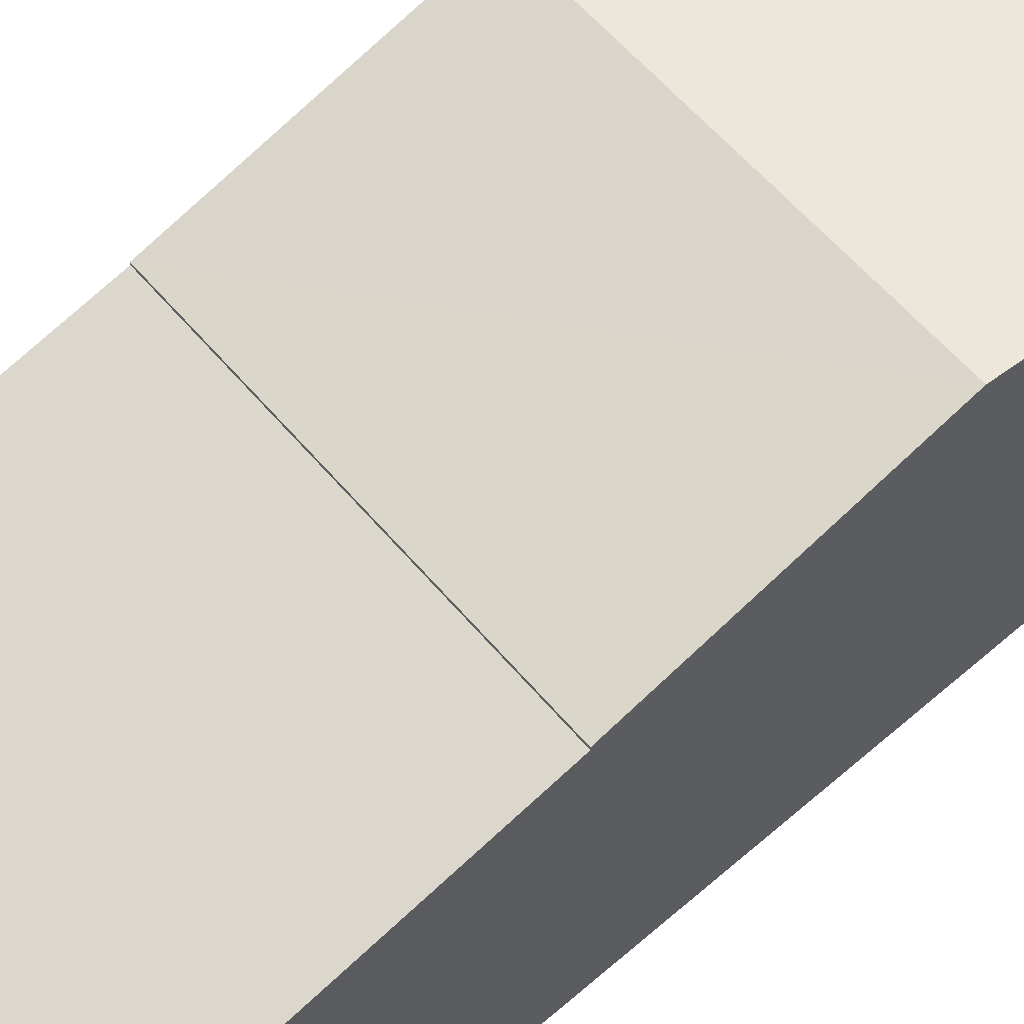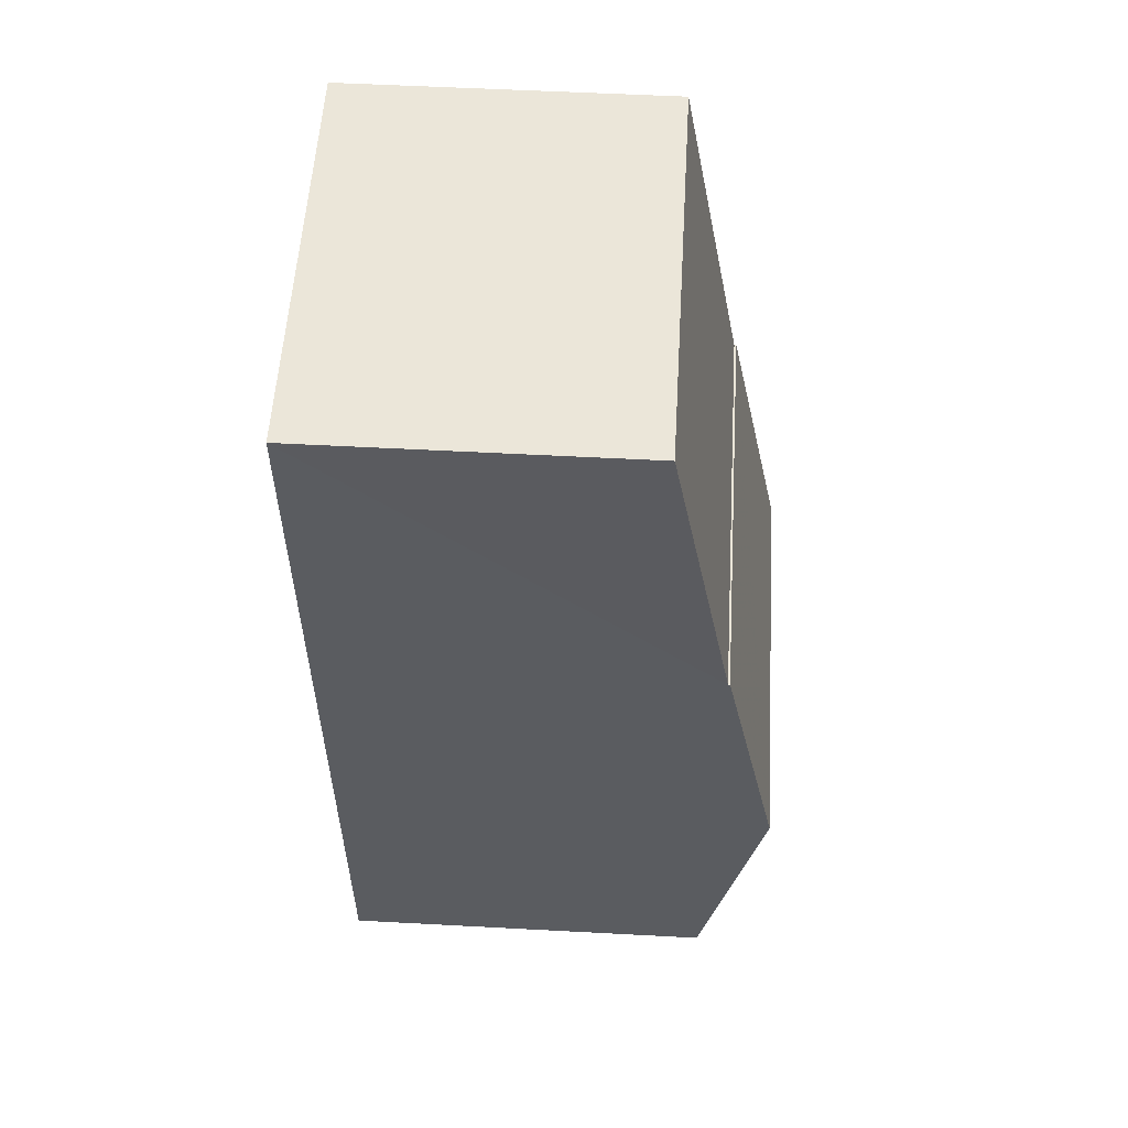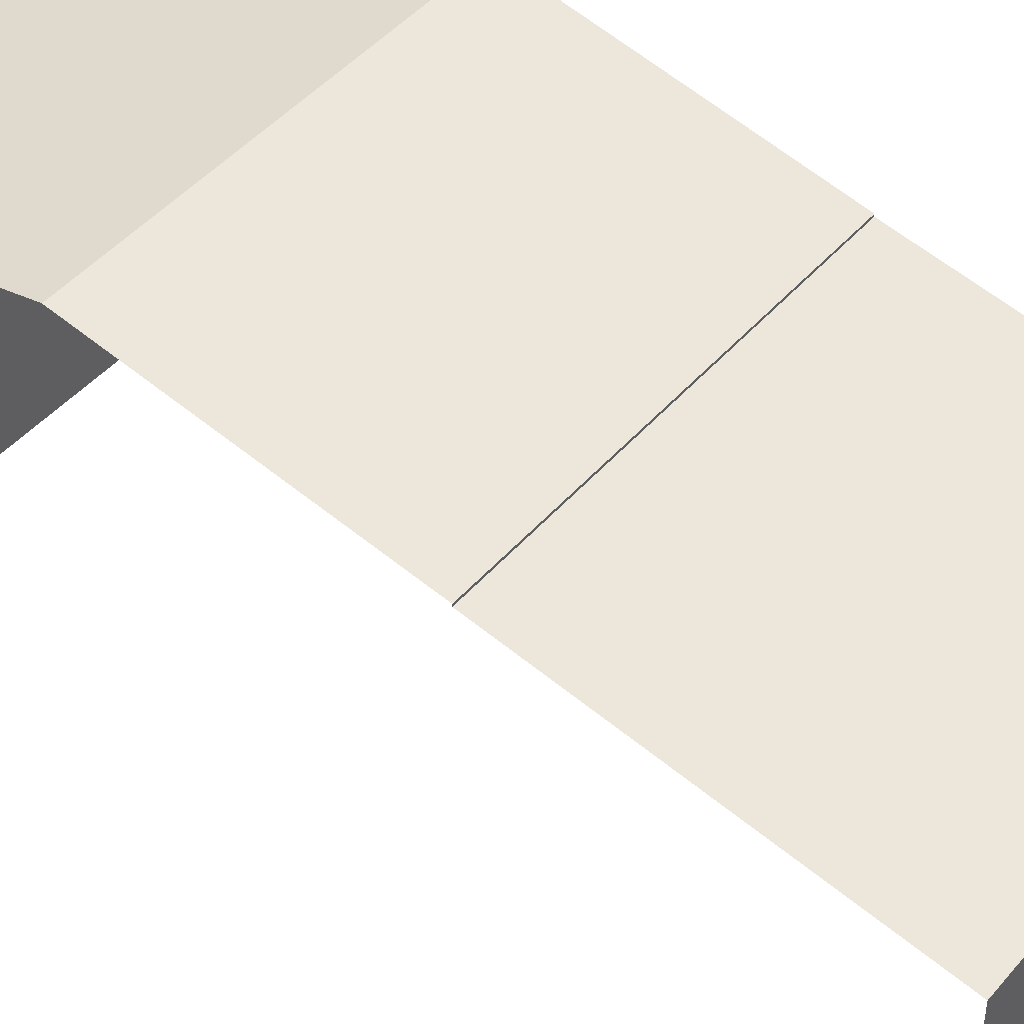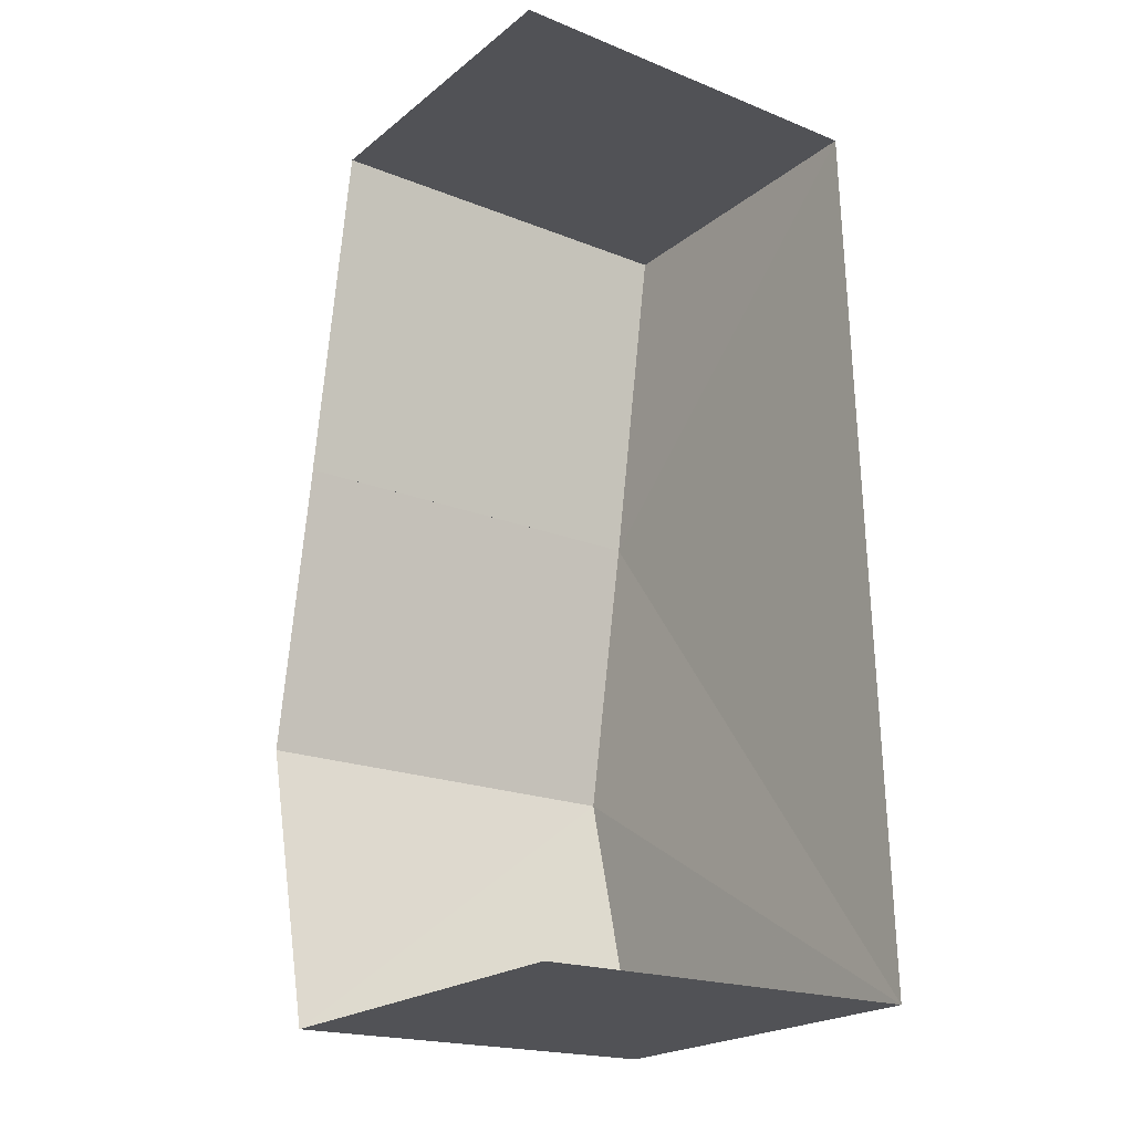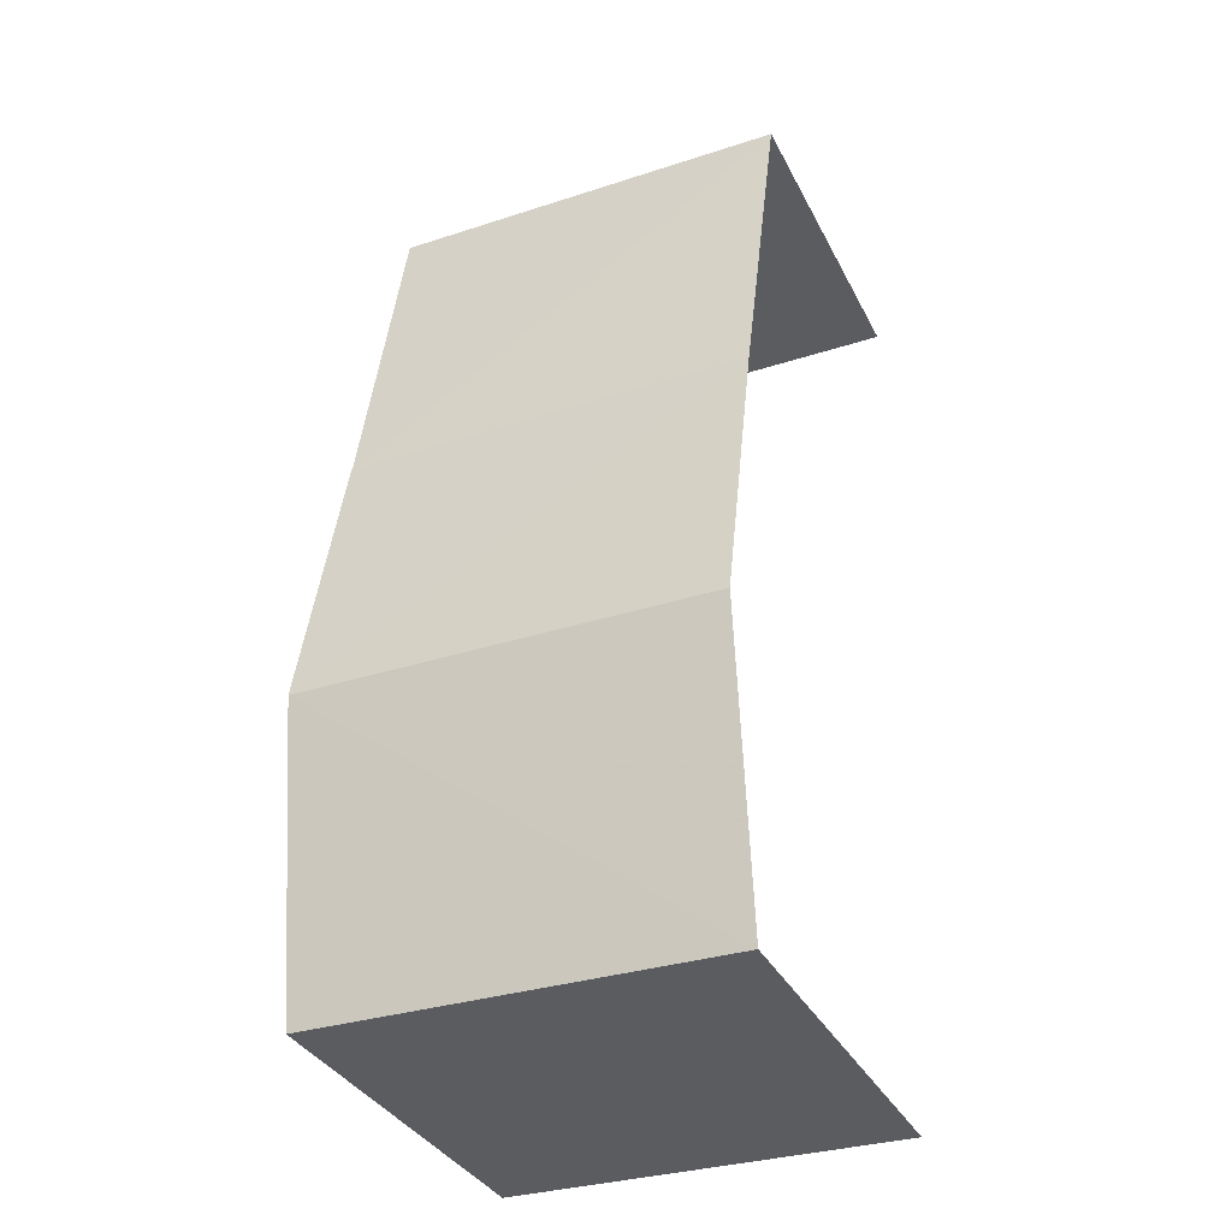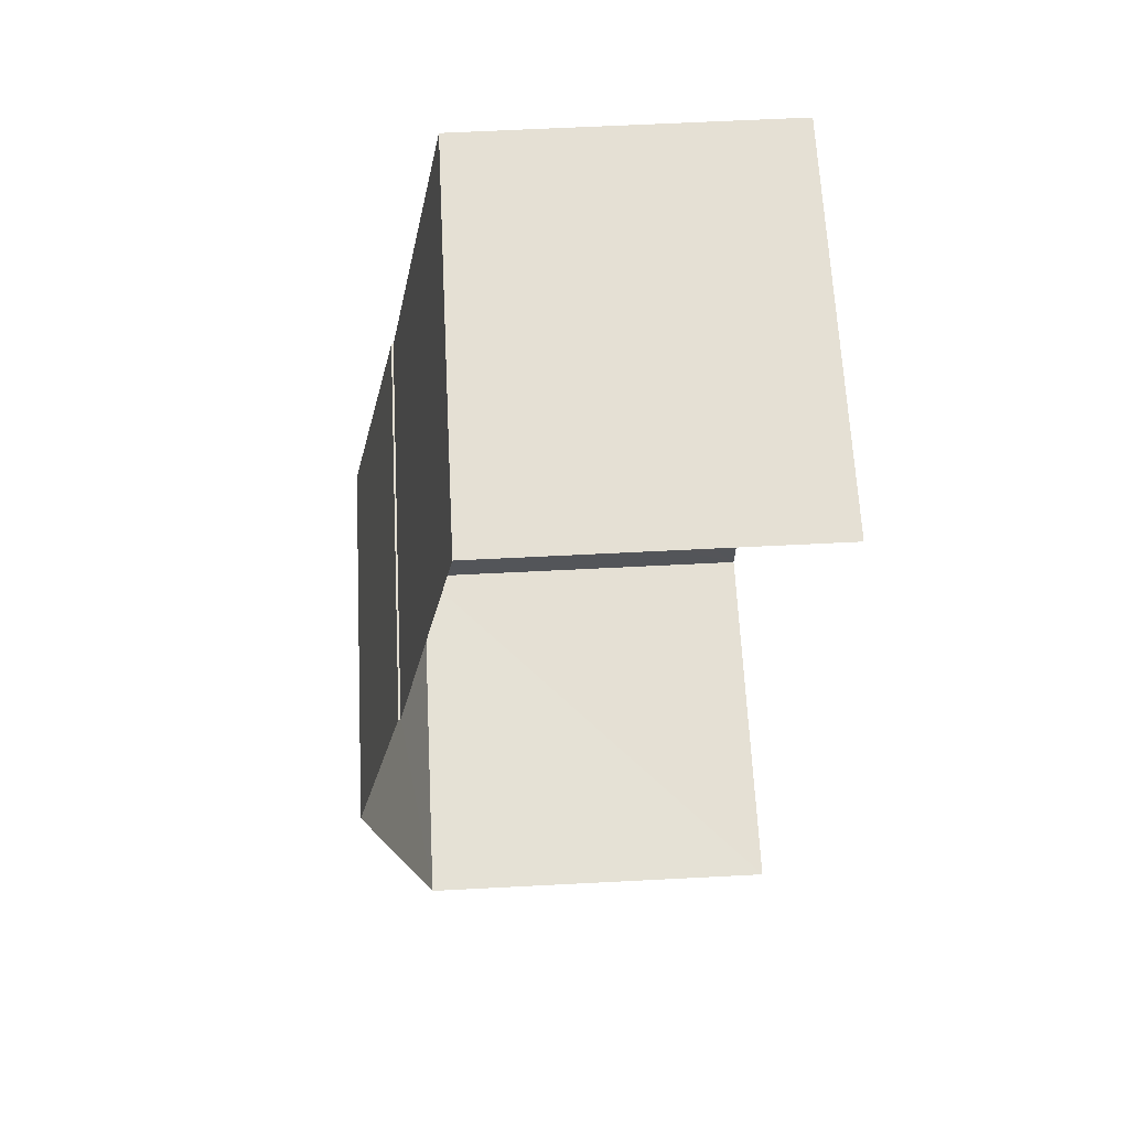
<metadata>
{"format":"obj","ext":"obj","renderer":"f3d","projection":"perspective","resolution":1024,"background":"white","views":[{"elev":62.4,"azim":-132.4,"up":"+Z"},{"elev":57.8,"azim":-86.6,"up":"+Y"},{"elev":45.4,"azim":126.3,"up":"+Z"},{"elev":-22.2,"azim":143.3,"up":"+Y"},{"elev":-35.3,"azim":24.4,"up":"+Y"},{"elev":63.9,"azim":87.1,"up":"+Y"}]}
</metadata>
<code>
v -3.737e+05 -1.056e+05 20.4
v -3.737e+05 -1.056e+05 20.39
v -3.737e+05 -1.056e+05 20.39
v -3.737e+05 -1.056e+05 20.4
v -3.737e+05 -1.056e+05 24.7
v -3.737e+05 -1.056e+05 24.7
v -3.737e+05 -1.056e+05 23.99
v -3.737e+05 -1.056e+05 23.99
v -3.737e+05 -1.056e+05 25.39
v -3.737e+05 -1.056e+05 24.73
v -3.737e+05 -1.056e+05 24.73
v -3.737e+05 -1.056e+05 25.39
v -3.737e+05 -1.056e+05 24.73
v -3.737e+05 -1.056e+05 24.73
f 1 2 3
f 4 1 3
f 7 6 3
f 3 6 4
f 12 13 4
f 10 12 6
f 6 12 4
f 5 6 7
f 8 5 7
f 9 10 11
f 9 12 10
f 9 13 12
f 9 14 13
f 14 1 4
f 13 14 4
f 6 11 10
f 6 5 11
f 8 2 5
f 2 1 5
f 11 5 9
f 1 14 9
f 5 1 9
f 8 3 2
f 8 7 3

</code>
